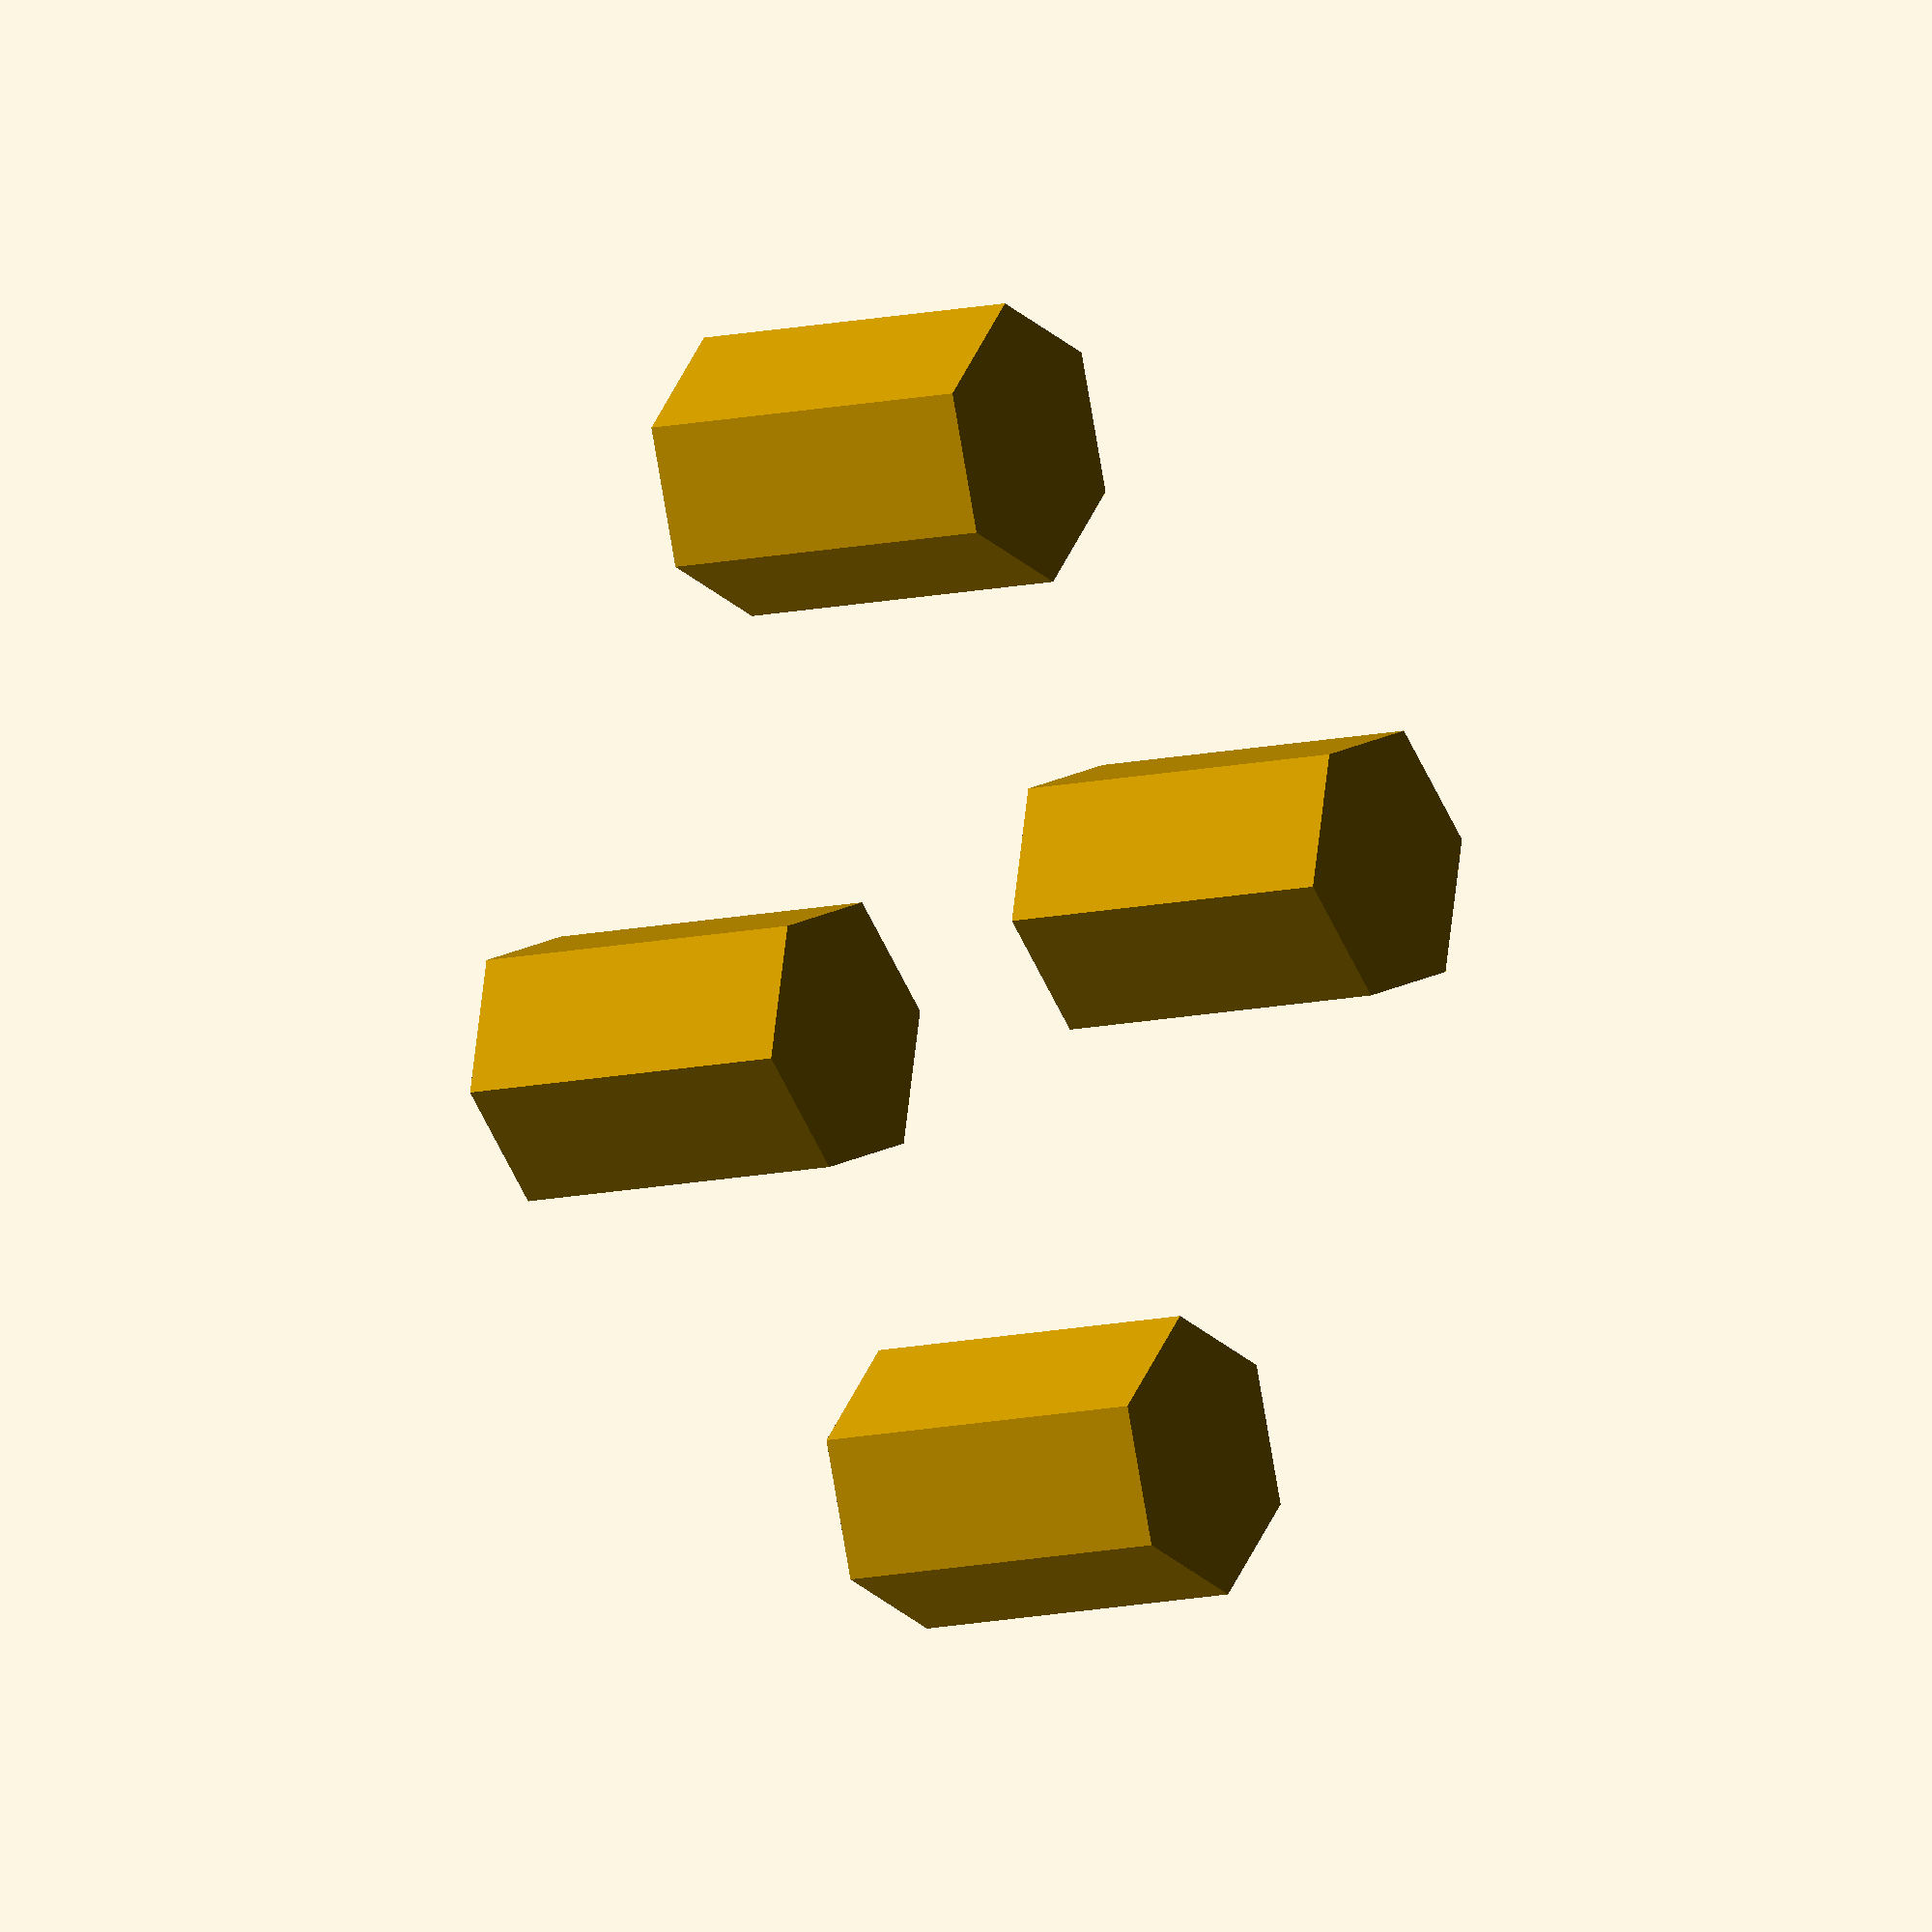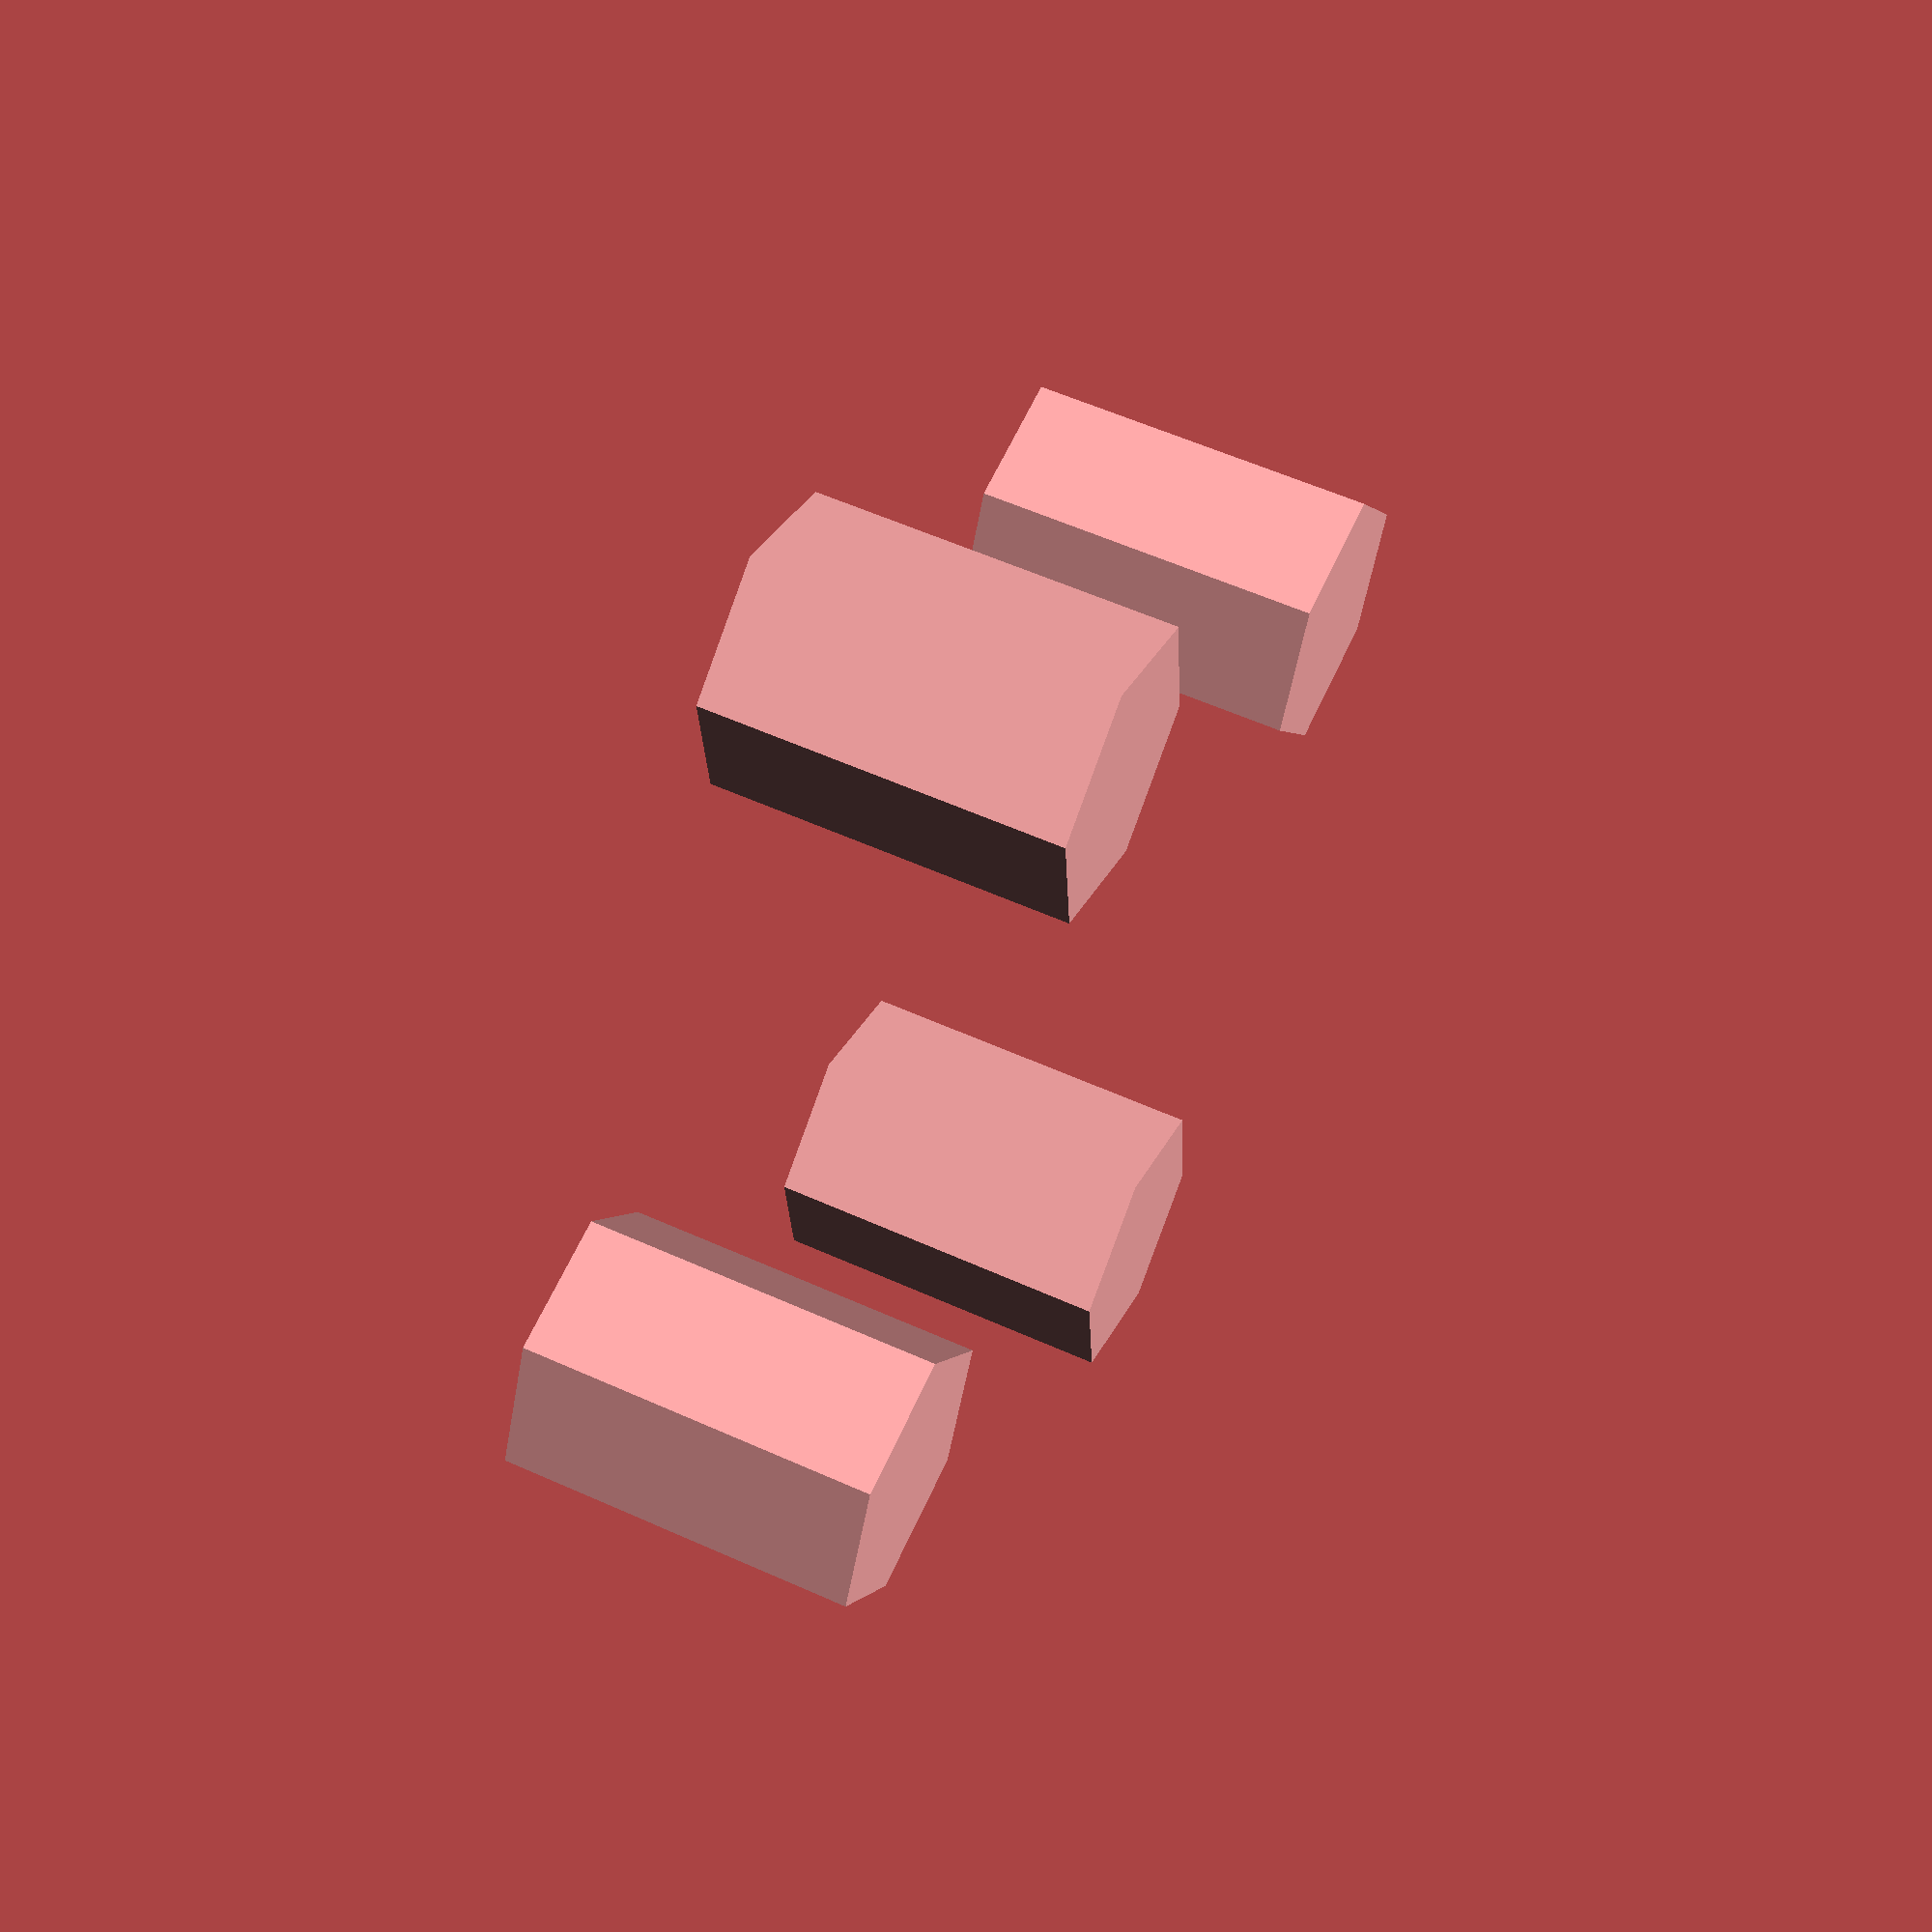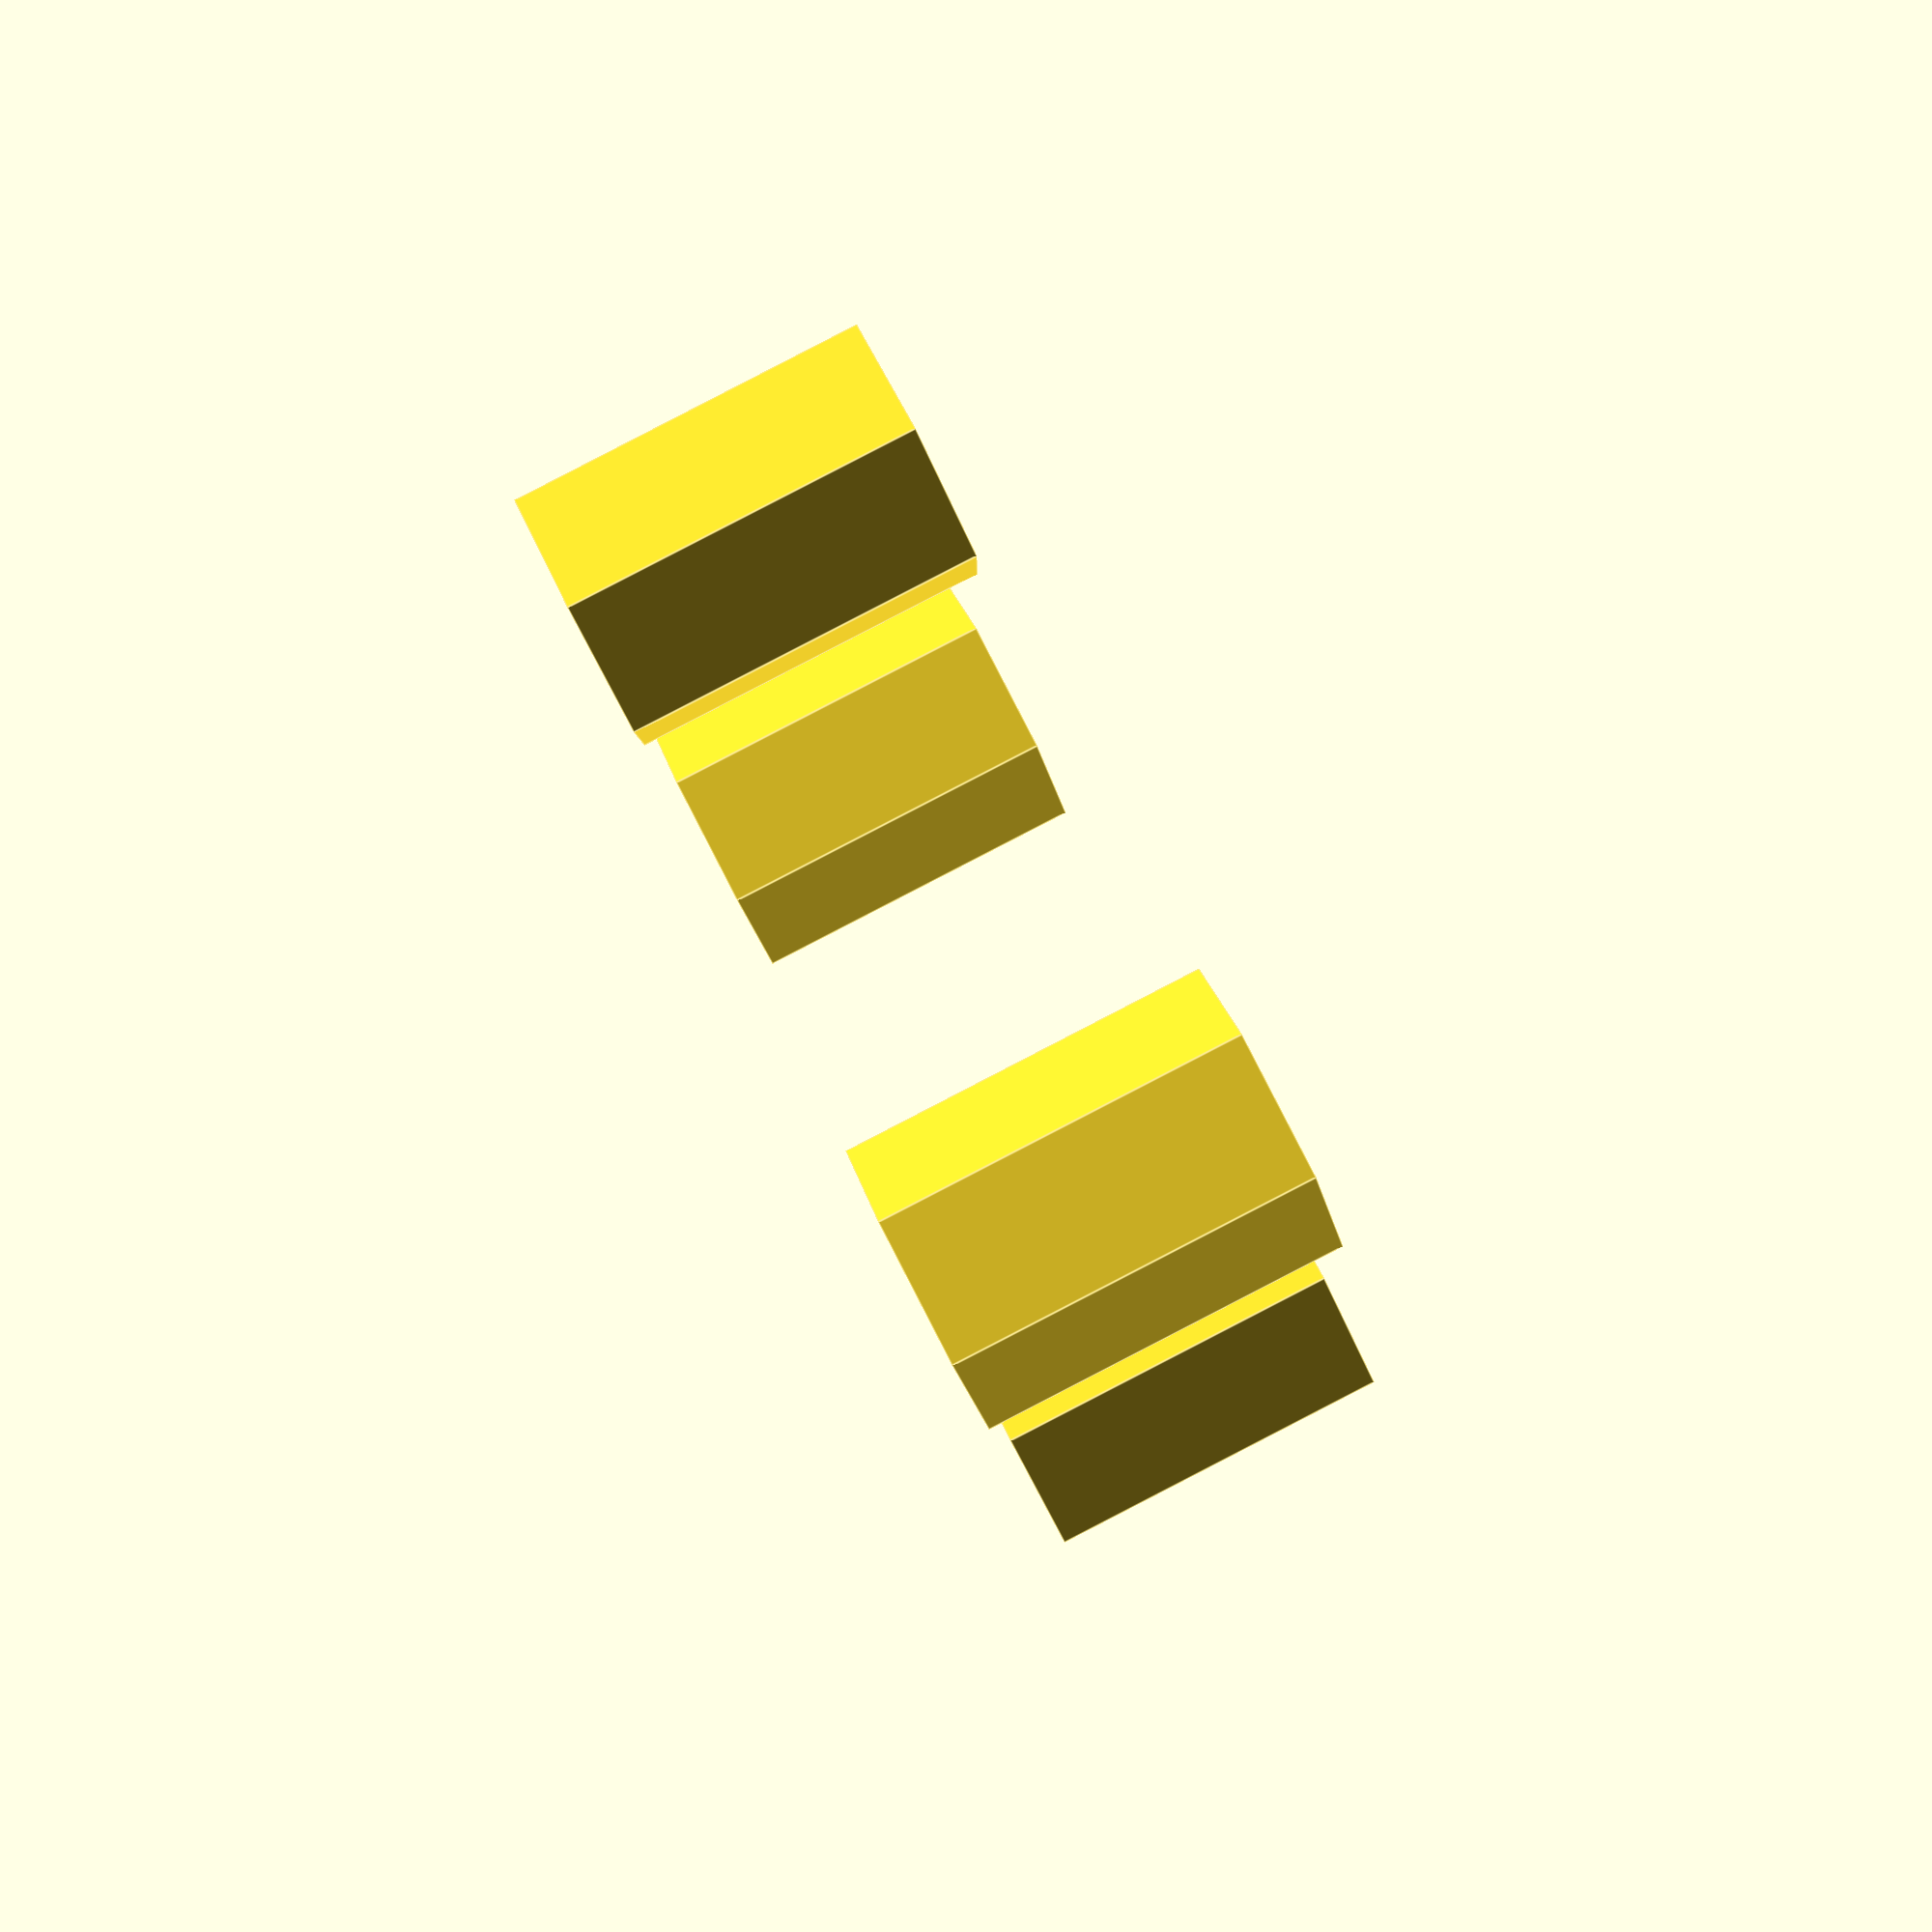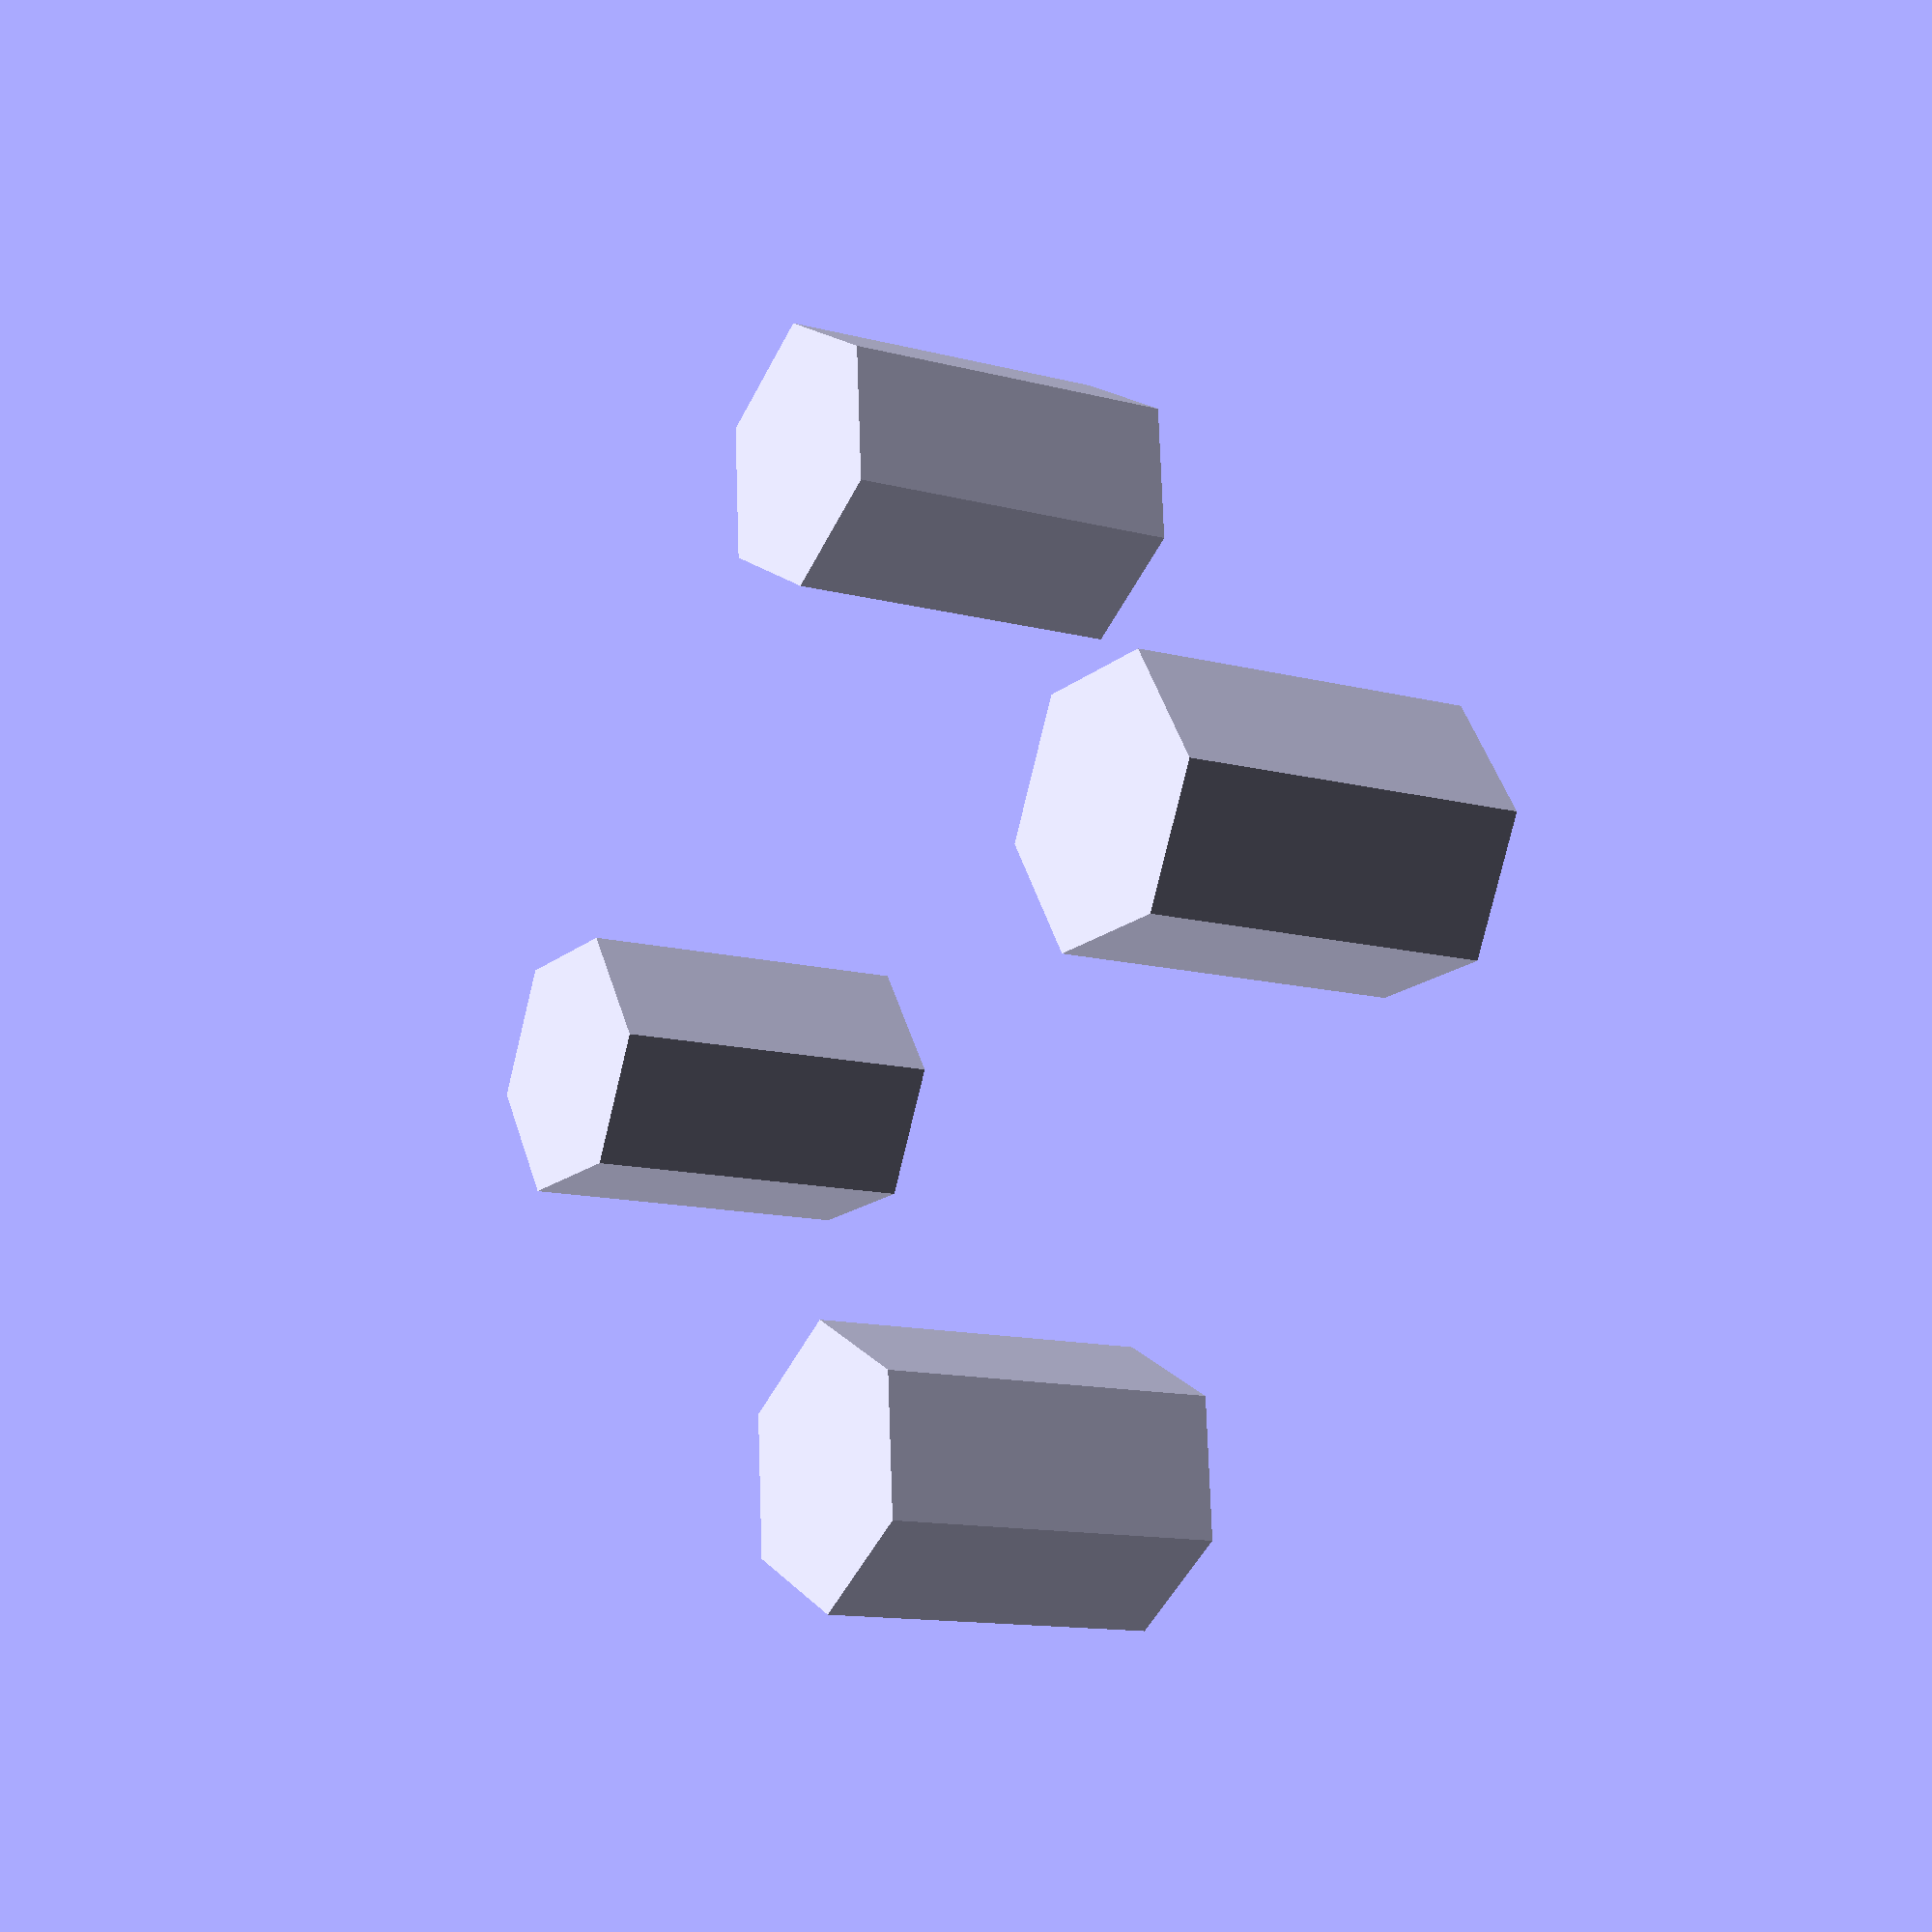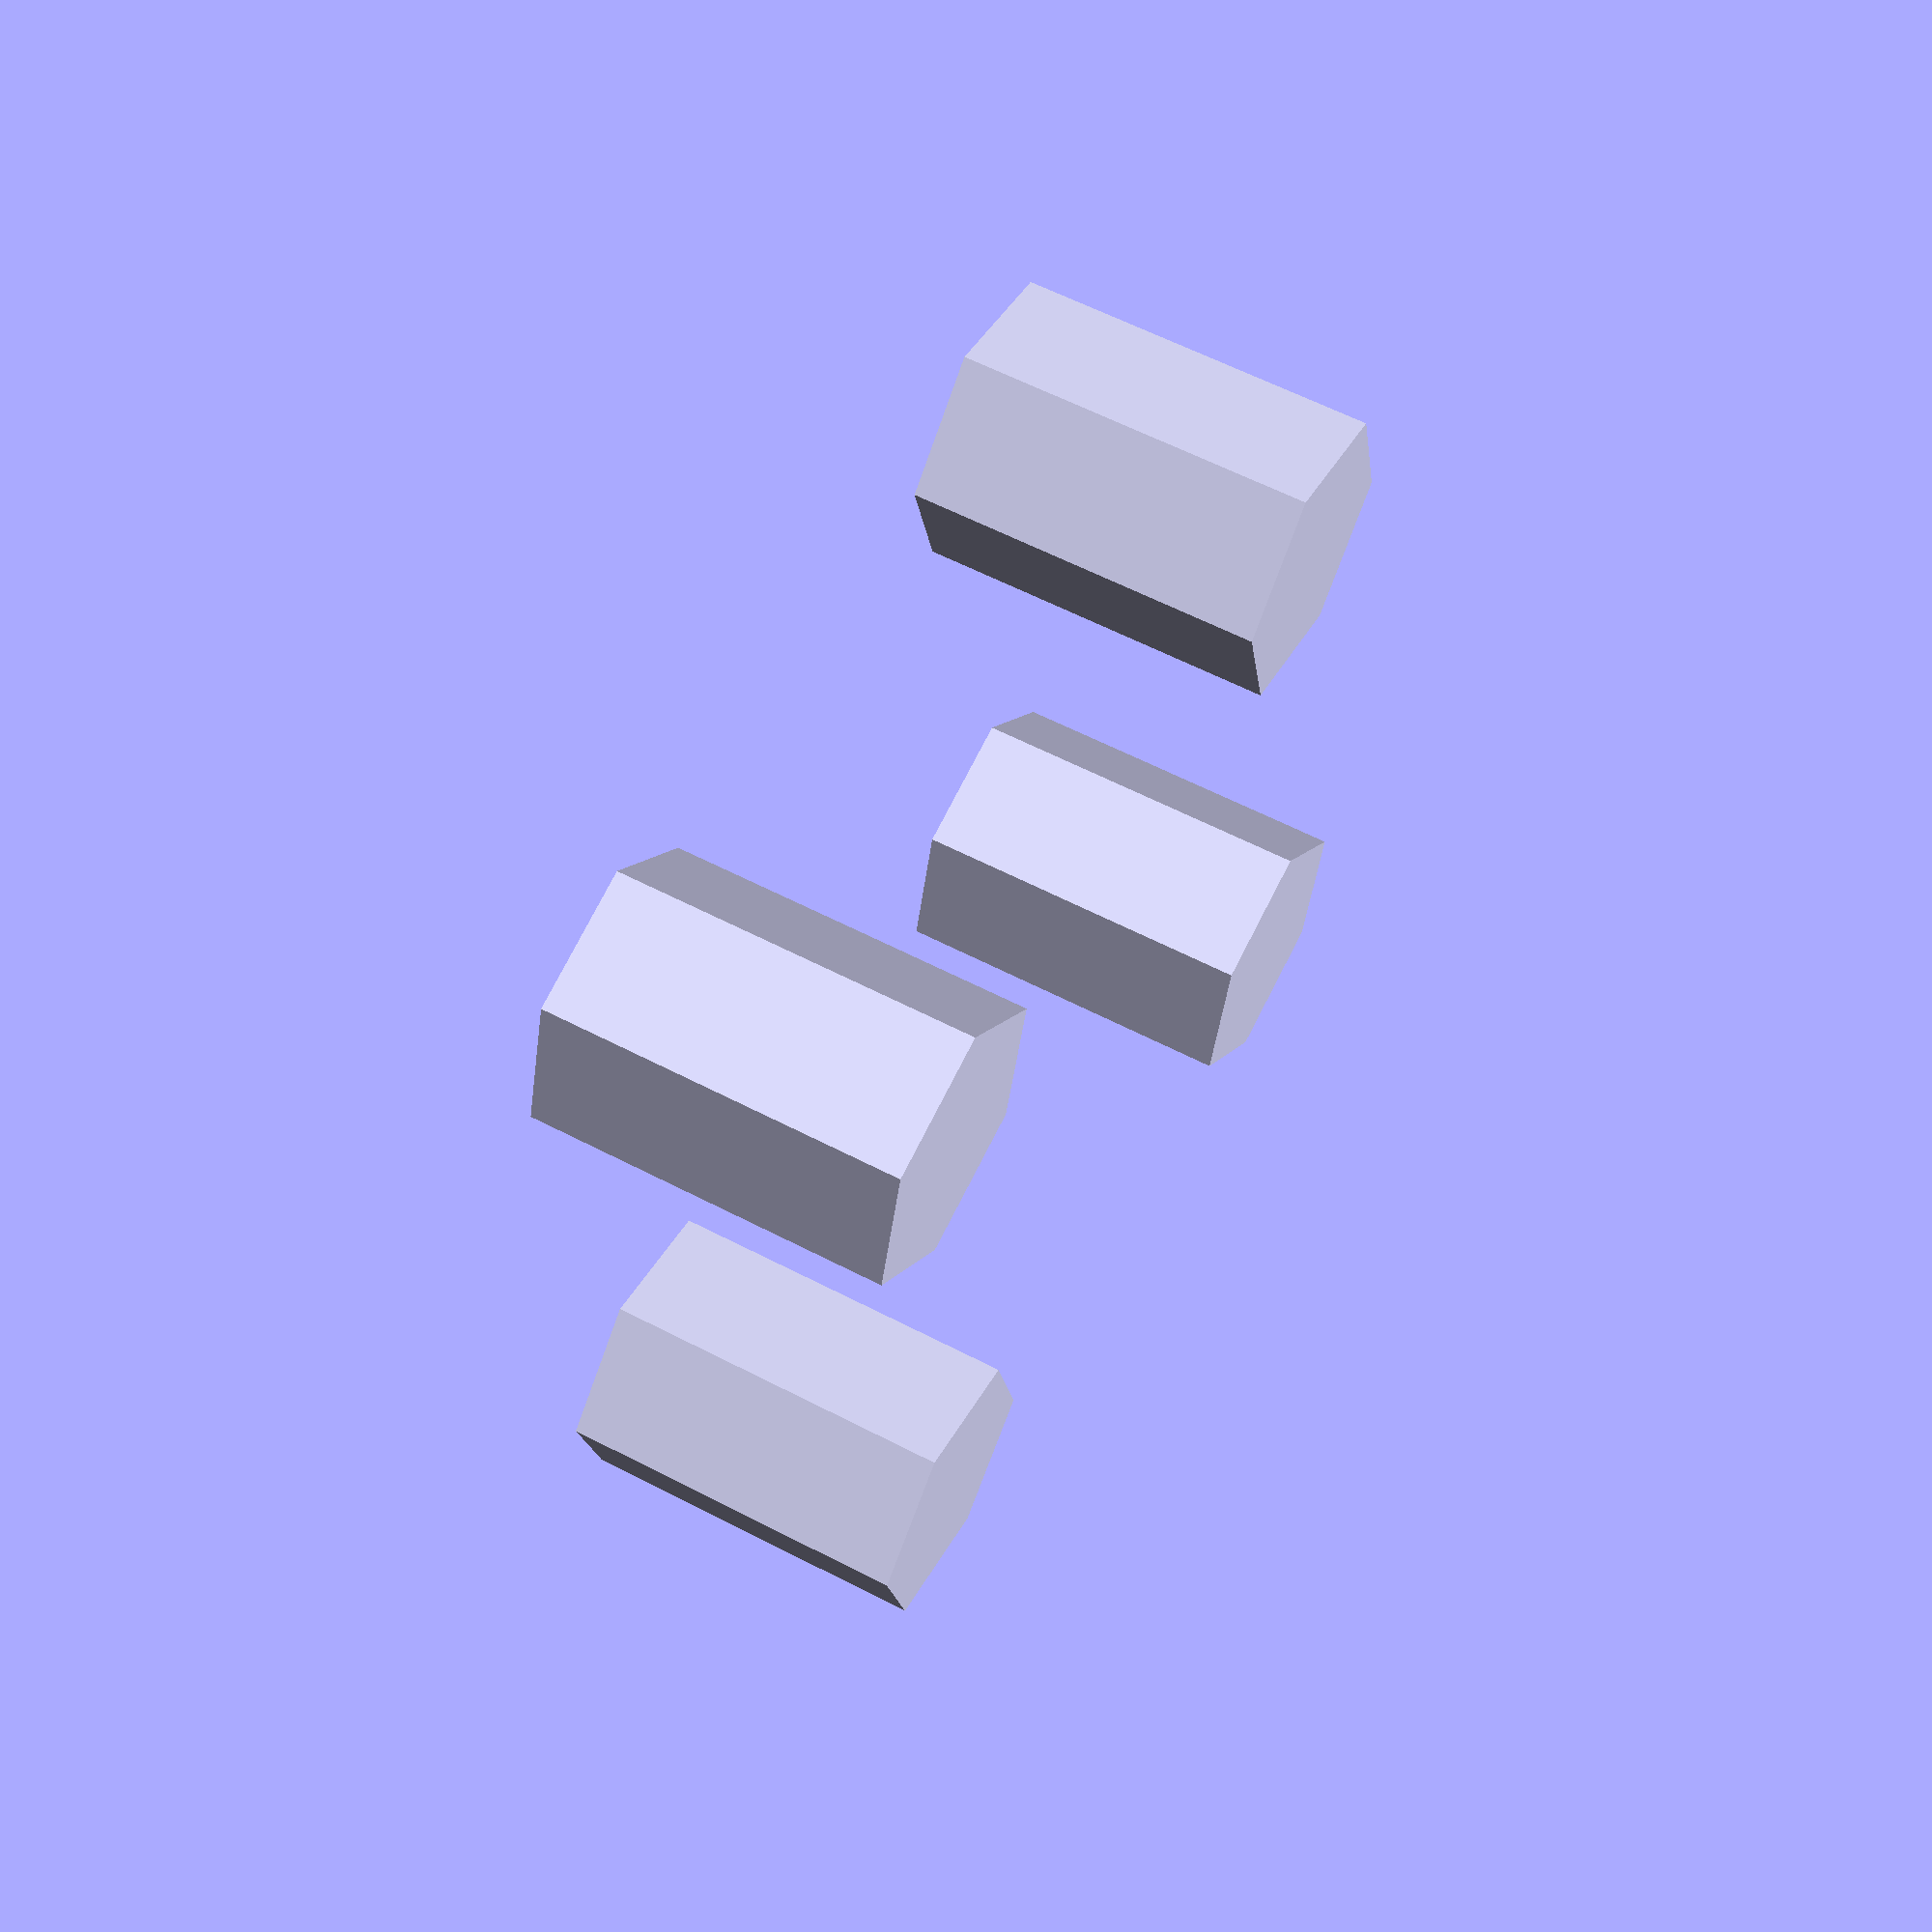
<openscad>
module screws(count=4, radius=6, size=3.3, thickness=2.2)
{
	for (screw=[1:count]) {
		rotate([0,0,screw*360/count])
		translate([radius,0,-1])
		cylinder(d=size, h=thickness+2);
	}
}

screws();
</openscad>
<views>
elev=189.9 azim=162.1 roll=236.5 proj=o view=solid
elev=302.4 azim=174.2 roll=295.0 proj=p view=solid
elev=91.8 azim=29.4 roll=117.3 proj=p view=edges
elev=192.4 azim=356.3 roll=122.0 proj=p view=wireframe
elev=300.3 azim=315.8 roll=298.1 proj=p view=wireframe
</views>
